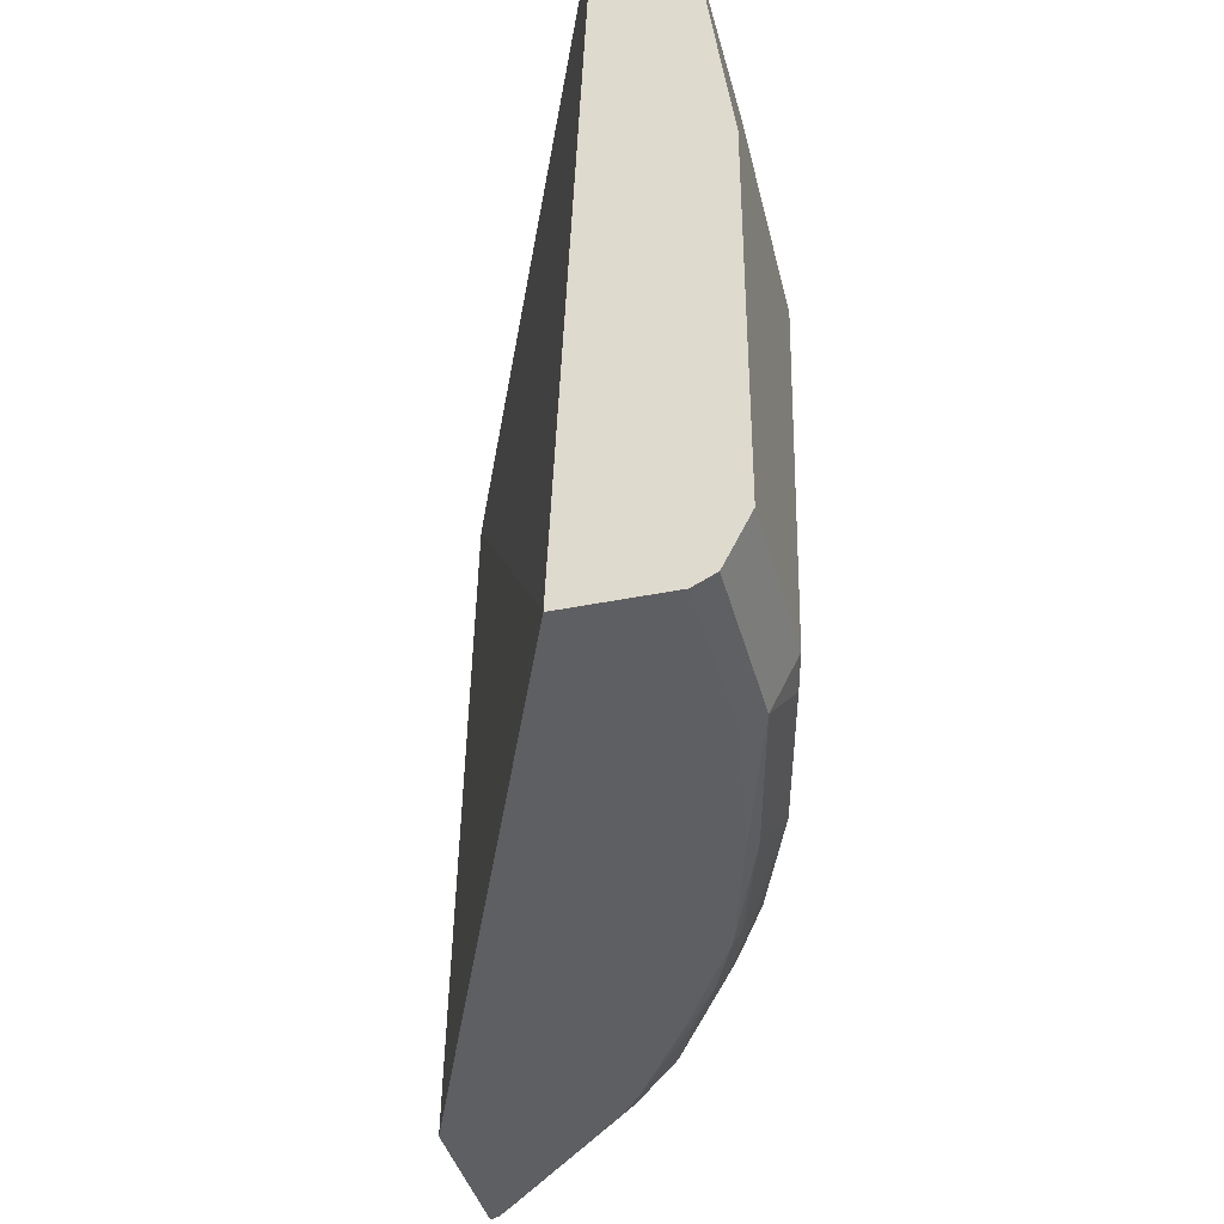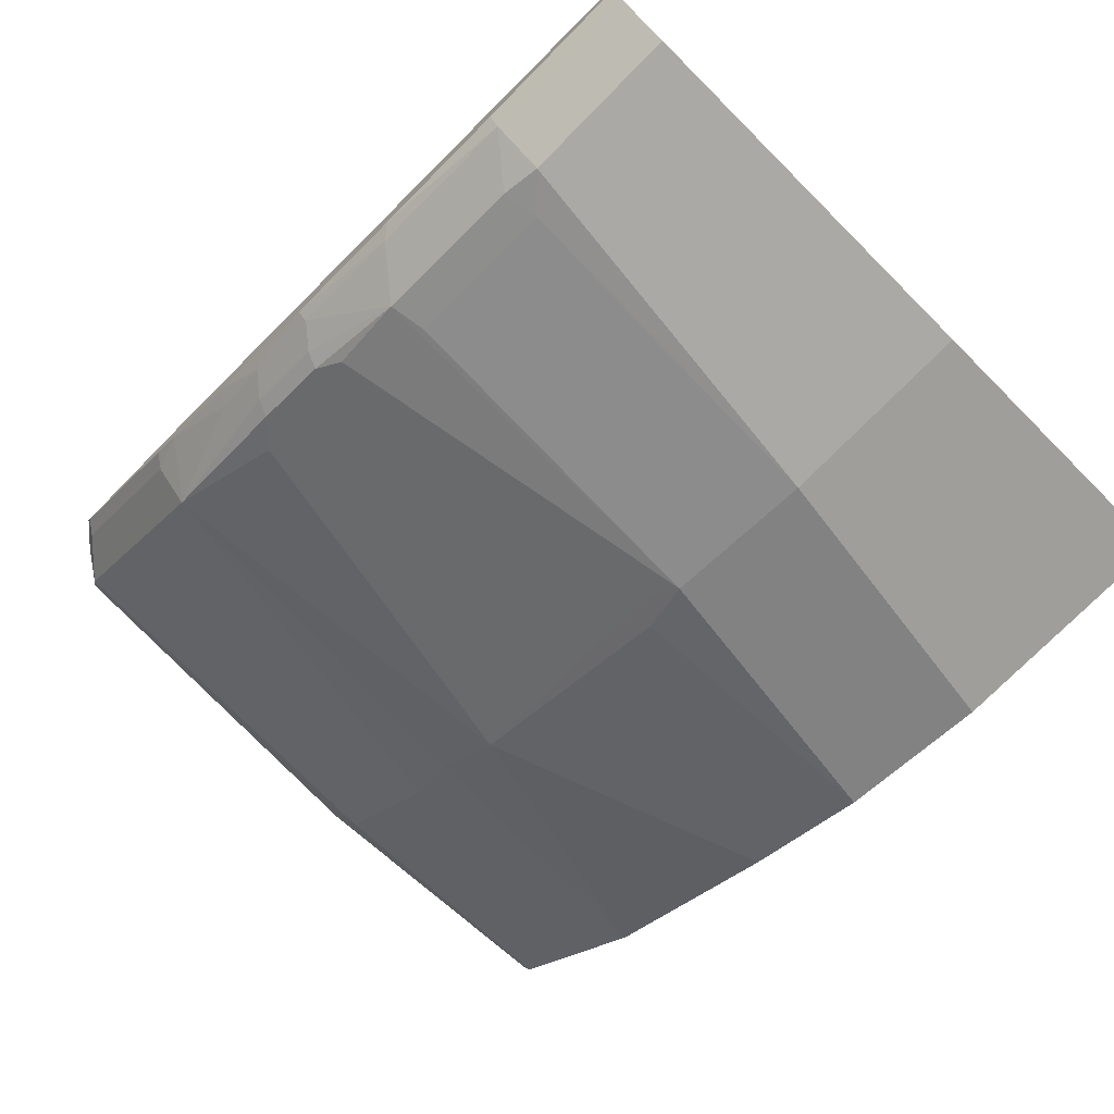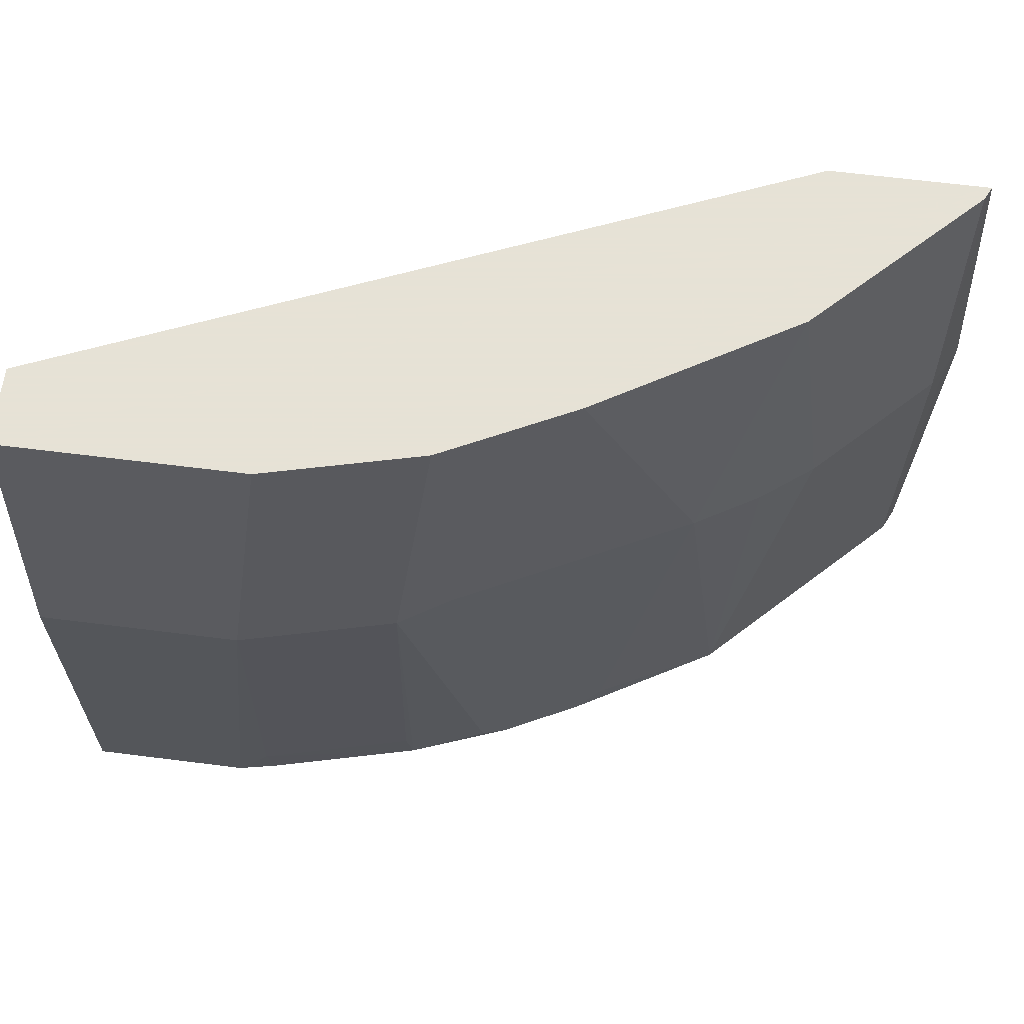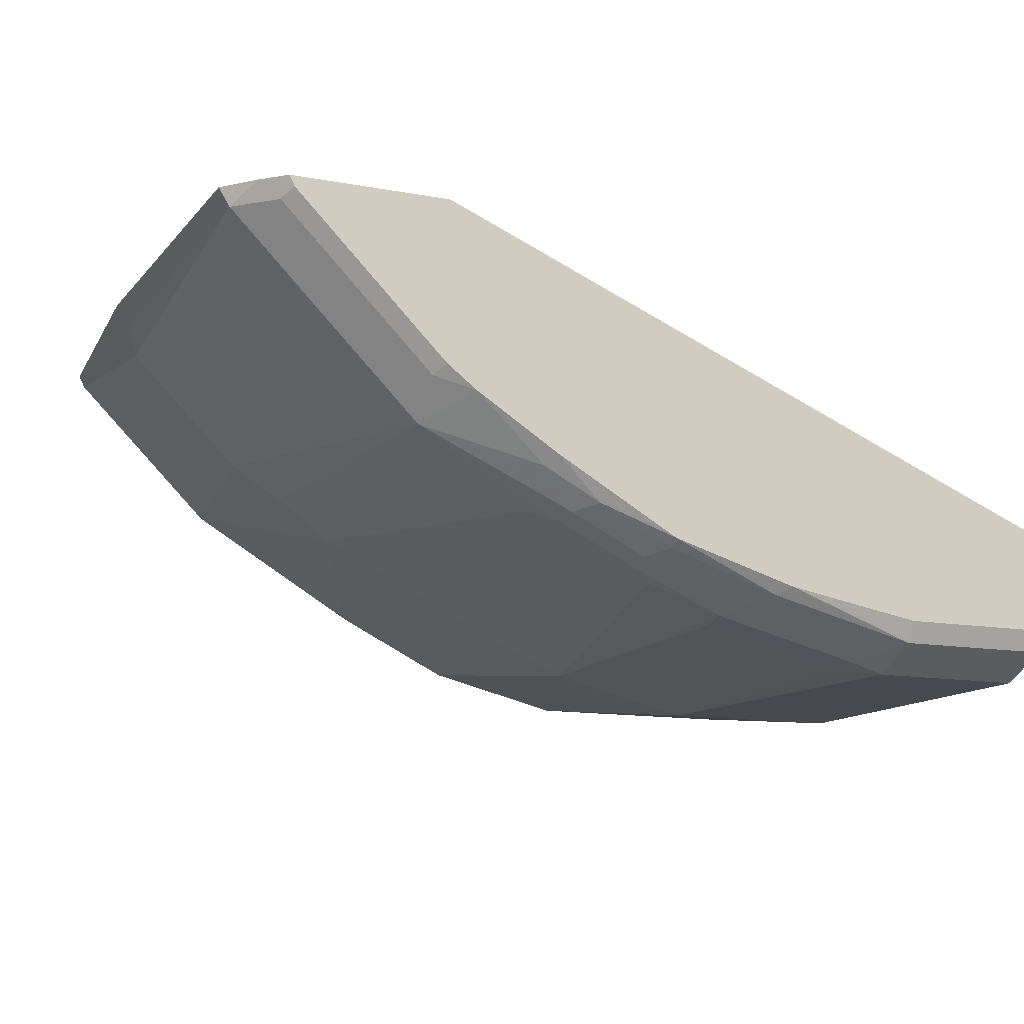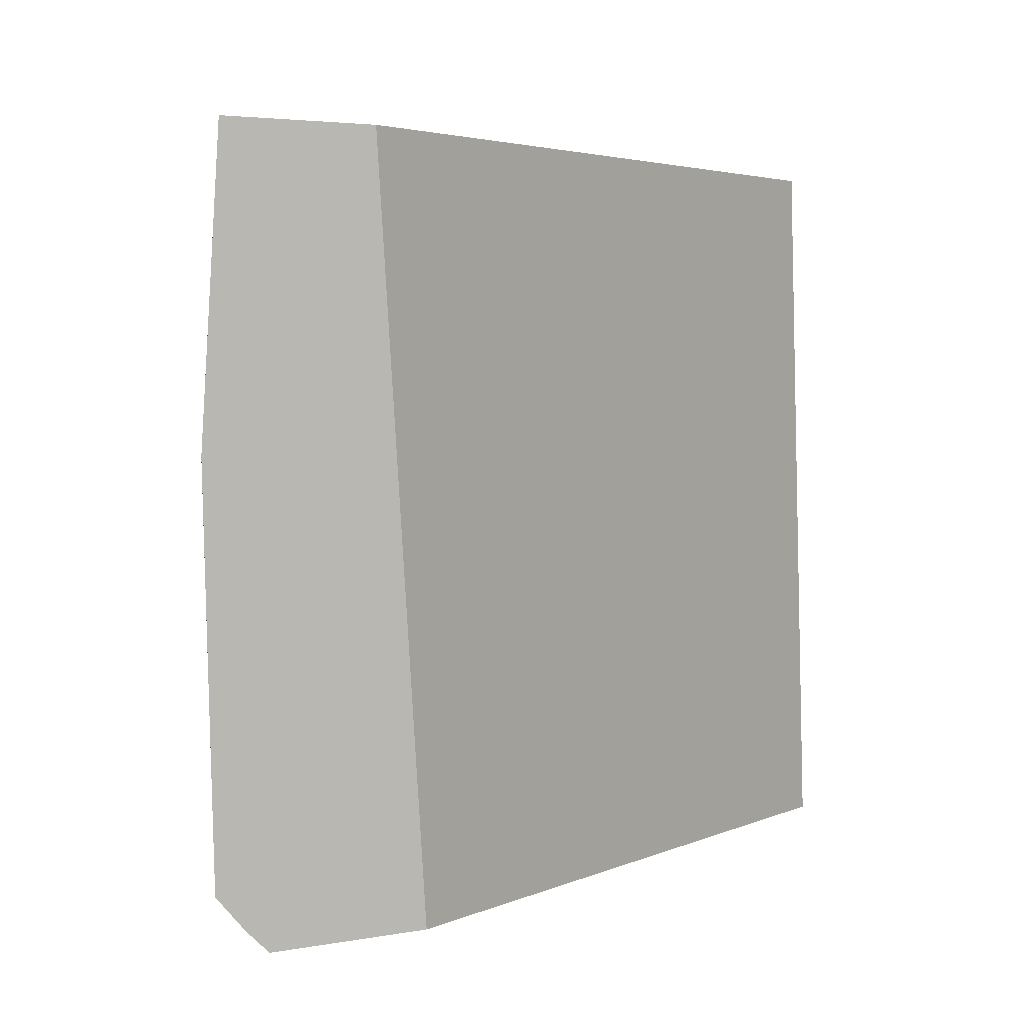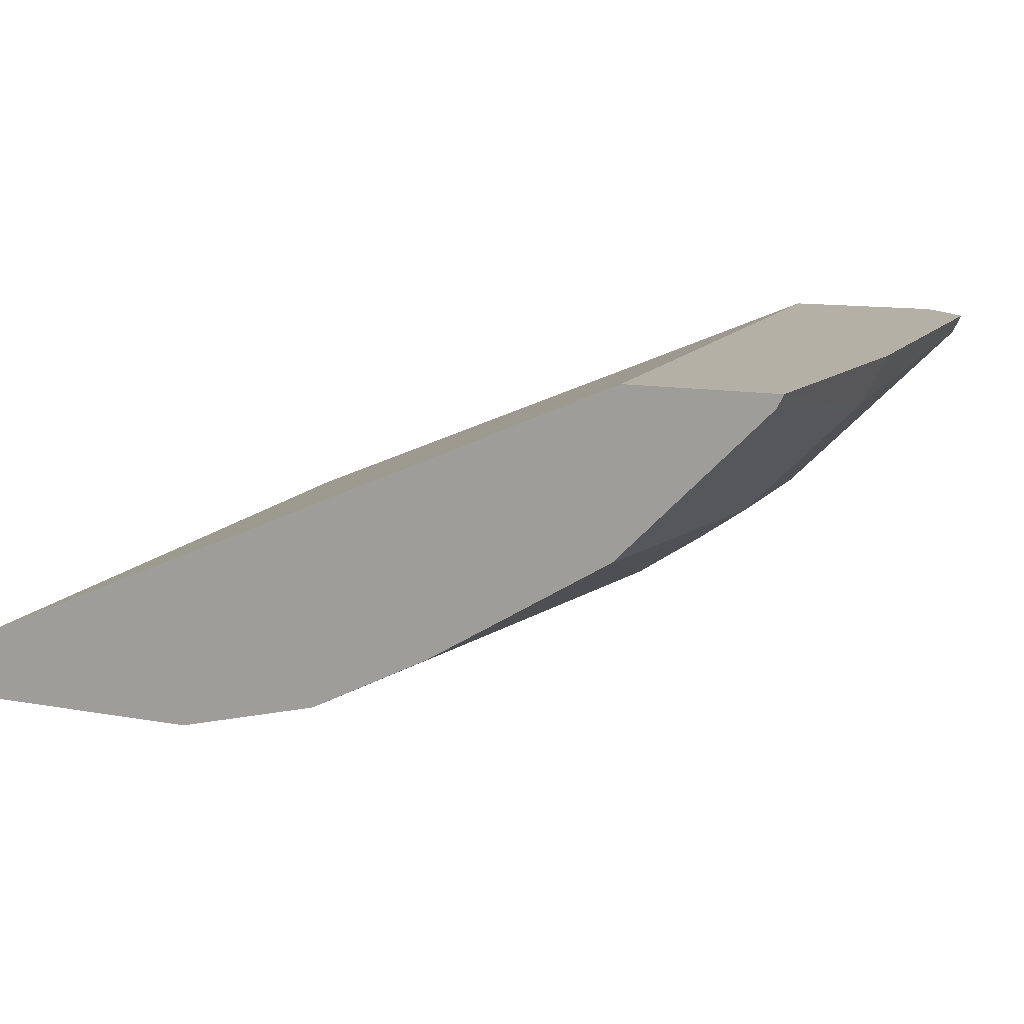
<metadata>
{"format":"obj","ext":"obj","renderer":"f3d","projection":"perspective","resolution":1024,"background":"white","views":[{"elev":-39.6,"azim":-75.8,"up":"+Z"},{"elev":-75.6,"azim":-134.8,"up":"+Y"},{"elev":63.8,"azim":7.3,"up":"+Z"},{"elev":-12.7,"azim":156.9,"up":"+Y"},{"elev":3.8,"azim":148.6,"up":"+Z"},{"elev":11.7,"azim":23.9,"up":"+Y"}]}
</metadata>
<code>
v 0.3934 -0.3451 -0.06389
v 0.3901 -0.3517 -0.06389
v 0.3901 -0.3709 -0.2046
v 0.4028 -0.3453 -0.211
v 0.4029 -0.3451 -0.2109
v 0.3166 -0.3451 -0.06389
v 0.3133 -0.4285 -0.06389
v 0.3741 -0.3741 -0.4076
v 0.3932 -0.3549 -0.4076
v 0.3965 -0.3581 -0.2174
v 0.3325 -0.4285 -0.2046
v 0.3982 -0.3451 -0.4051
v 0.2917 -0.3451 -0.4337
v -0.04151 -0.4834 -0.4337
v -0.04151 -0.4988 -0.06389
v 0.3069 -0.446 -0.2087
v 0.2174 -0.486 -0.06389
v 0.275 -0.4668 -0.2046
v 0.3741 -0.3549 -0.4268
v 0.3549 -0.3933 -0.4076
v 0.3839 -0.3451 -0.4222
v 0.3981 -0.3451 -0.4054
v 0.2973 -0.4508 -0.4076
v 0.3165 -0.4316 -0.4076
v 0.3721 -0.3451 -0.4337
v -0.04151 -0.533 -0.4337
v -0.04151 -0.5371 -0.06389
v 0.2047 -0.4924 -0.06389
v 0.2366 -0.486 -0.3965
v 0.1662 -0.5116 -0.06389
v 0.1599 -0.5243 -0.2046
v 0.1471 -0.5308 -0.2174
v 0.3503 -0.3695 -0.4337
v 0.3695 -0.3503 -0.4337
v 0.3357 -0.3933 -0.4268
v 0.2973 -0.4316 -0.4268
v 0.2238 -0.4924 -0.4092
v 0.2206 -0.4892 -0.4172
v 0.2398 -0.47 -0.4268
v 0.2774 -0.4387 -0.4337
v 0.03838 -0.533 -0.4337
v -0.04151 -0.5435 -0.4284
v -0.04151 -0.5563 -0.211
v 0.07676 -0.5371 -0.06389
v 0.1727 -0.518 -0.4029
v 0.1535 -0.518 -0.06389
v 0.1343 -0.5371 -0.211
v 0.2928 -0.4271 -0.4337
v 0.1854 -0.5116 -0.4092
v 0.1822 -0.5084 -0.4172
v 0.1727 -0.5052 -0.4284
v 0.211 -0.486 -0.4284
v 0.2352 -0.4654 -0.4337
v 0.1085 -0.5205 -0.4337
v 0.03838 -0.5435 -0.4284
v -0.04151 -0.5489 -0.4178
v -0.04151 -0.5563 -0.4029
v 0.05757 -0.5563 -0.211
v 0.1343 -0.5324 -0.4053
v 0.1311 -0.5339 -0.3869
v 0.05439 -0.5531 -0.3869
v 0.1727 -0.5013 -0.4337
v 0.1151 -0.5243 -0.4284
v 0.05757 -0.5515 -0.4053
v 0.03838 -0.5563 -0.4029
f 29 45 37
f 30 46 31
f 31 46 47
f 31 47 32
f 32 47 45
f 37 49 50
f 35 36 48
f 36 40 48
f 37 45 49
f 29 32 45
f 37 50 38
f 33 35 48
f 27 58 44
f 20 24 36
f 26 55 42
f 26 41 55
f 23 40 36
f 23 39 40
f 23 38 39
f 23 37 38
f 23 29 37
f 23 36 24
f 21 34 25
f 20 36 35
f 19 35 33
f 19 34 21
f 38 50 51
f 27 43 58
f 38 51 52
f 55 64 65
f 39 52 53
f 61 65 64
f 59 61 64
f 59 60 61
f 58 65 61
f 56 65 57
f 55 59 64
f 55 63 59
f 55 65 56
f 18 32 29
f 54 63 55
f 54 62 63
f 52 62 53
f 51 63 62
f 51 59 63
f 51 62 52
f 50 59 51
f 49 59 50
f 47 61 60
f 47 58 61
f 47 60 59
f 45 59 49
f 45 47 59
f 44 58 47
f 44 47 46
f 43 65 58
f 43 57 65
f 42 55 56
f 41 54 55
f 39 53 40
f 38 52 39
f 18 31 32
f 19 33 34
f 18 28 30
f 6 13 14
f 4 10 12
f 4 12 5
f 3 20 8
f 3 11 20
f 3 7 11
f 3 10 4
f 3 9 10
f 3 8 9
f 2 7 3
f 1 7 2
f 1 17 7
f 1 28 17
f 6 14 15
f 1 30 28
f 1 44 46
f 1 27 44
f 1 15 27
f 1 6 15
f 1 13 6
f 1 25 13
f 1 21 25
f 1 22 21
f 18 30 31
f 1 5 12
f 1 4 5
f 1 3 4
f 1 2 3
f 1 46 30
f 7 16 11
f 1 12 22
f 7 18 16
f 7 17 18
f 18 29 23
f 17 28 18
f 14 27 15
f 14 43 27
f 14 57 43
f 14 56 57
f 14 42 56
f 14 26 42
f 13 26 14
f 13 41 26
f 13 54 41
f 13 62 54
f 13 53 62
f 16 18 23
f 13 48 40
f 13 40 53
f 8 20 35
f 9 19 21
f 9 21 22
f 9 22 12
f 9 12 10
f 8 35 19
f 11 23 24
f 13 33 48
f 11 16 23
f 13 34 33
f 8 19 9
f 13 25 34
f 11 24 20

</code>
